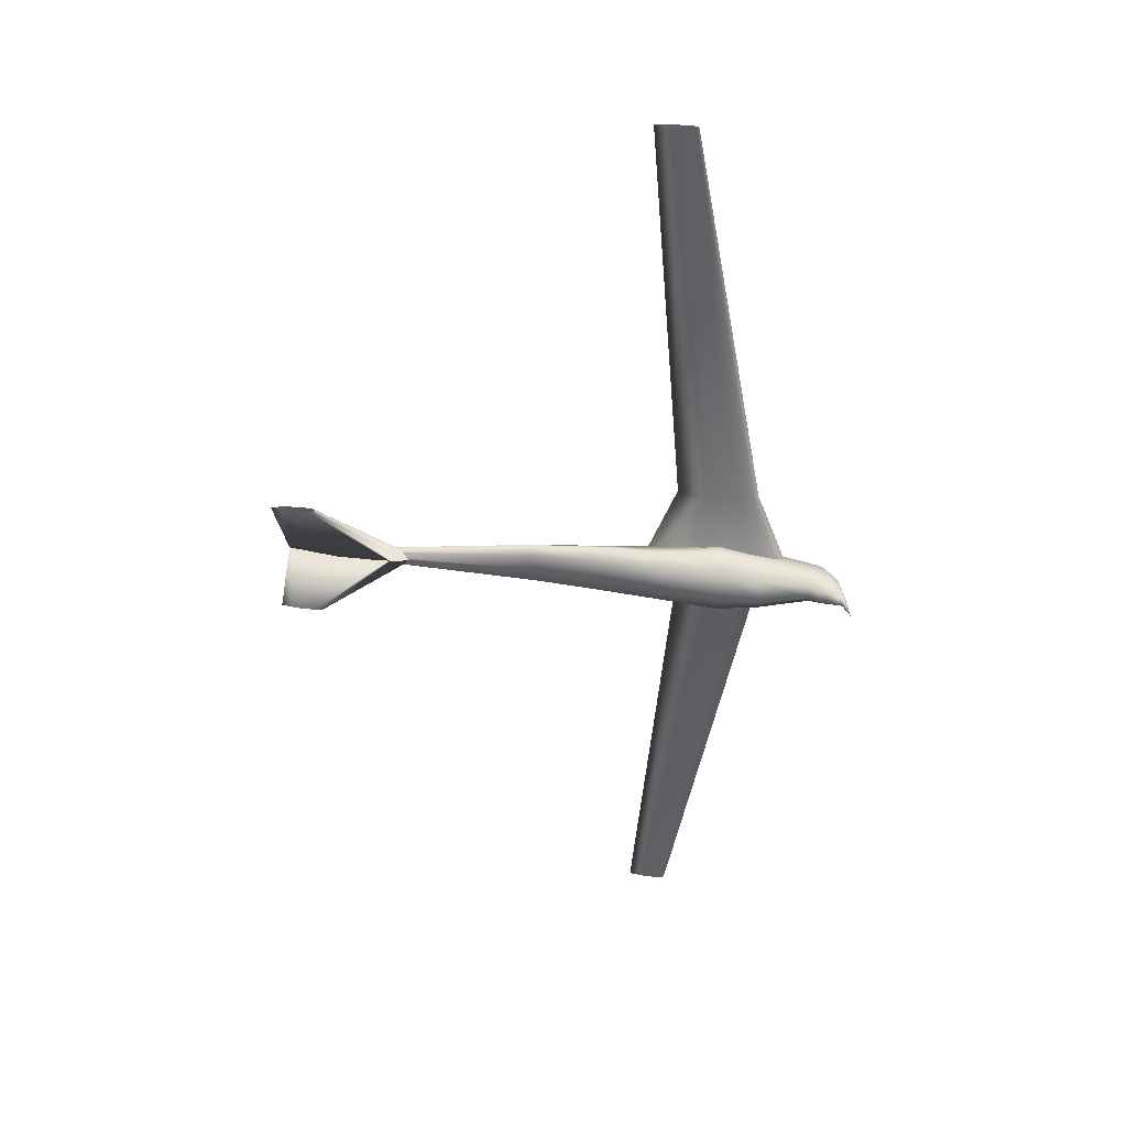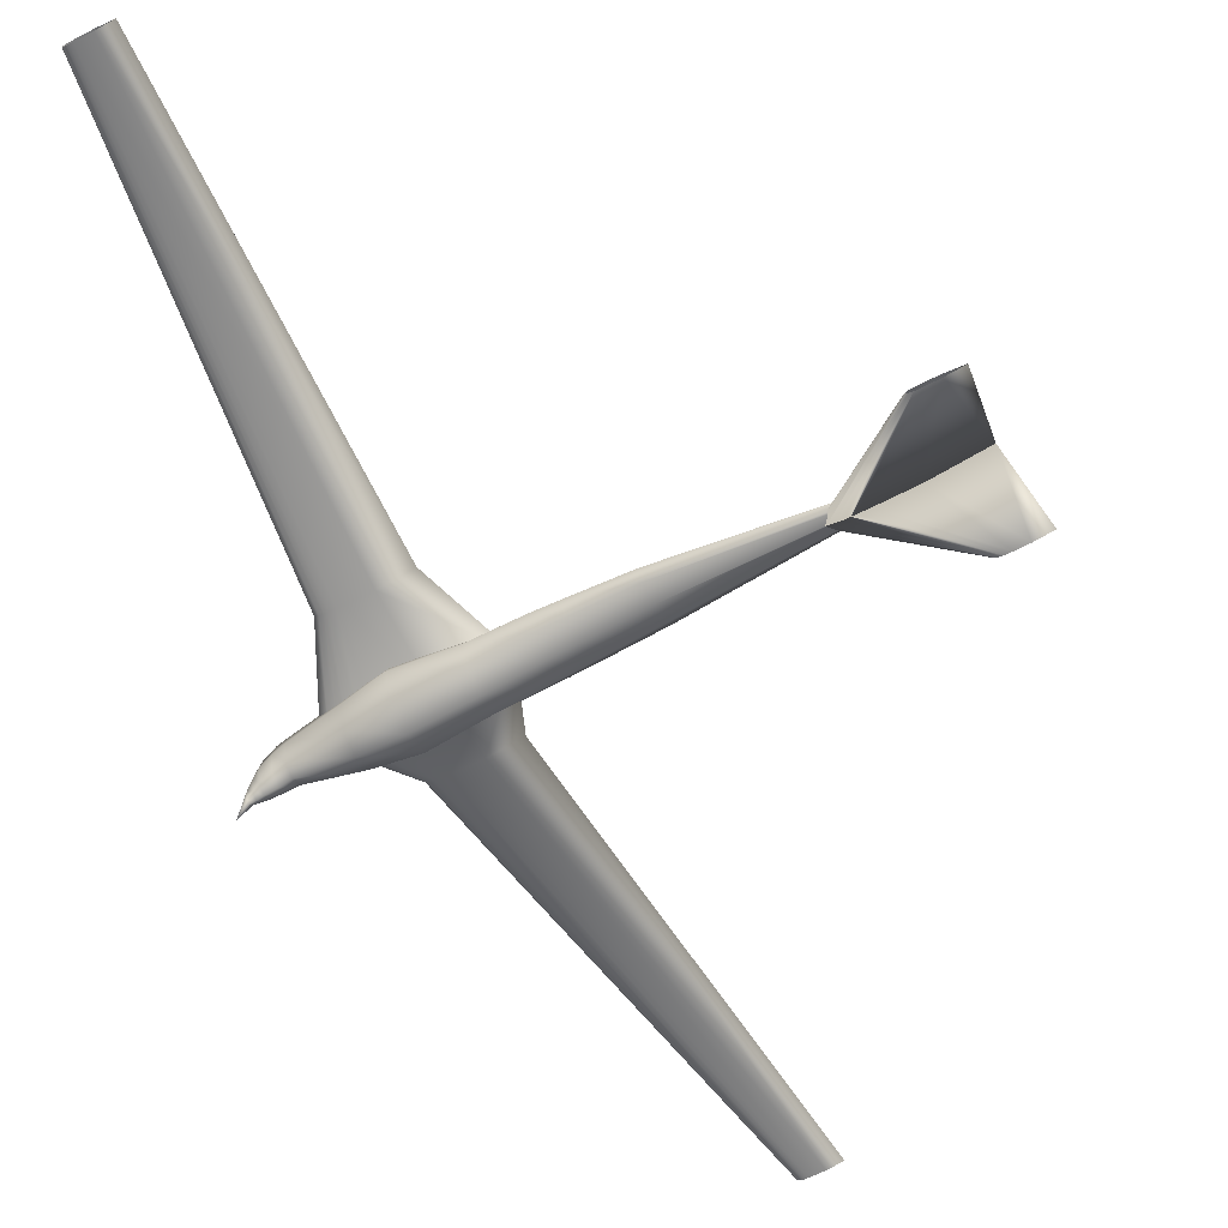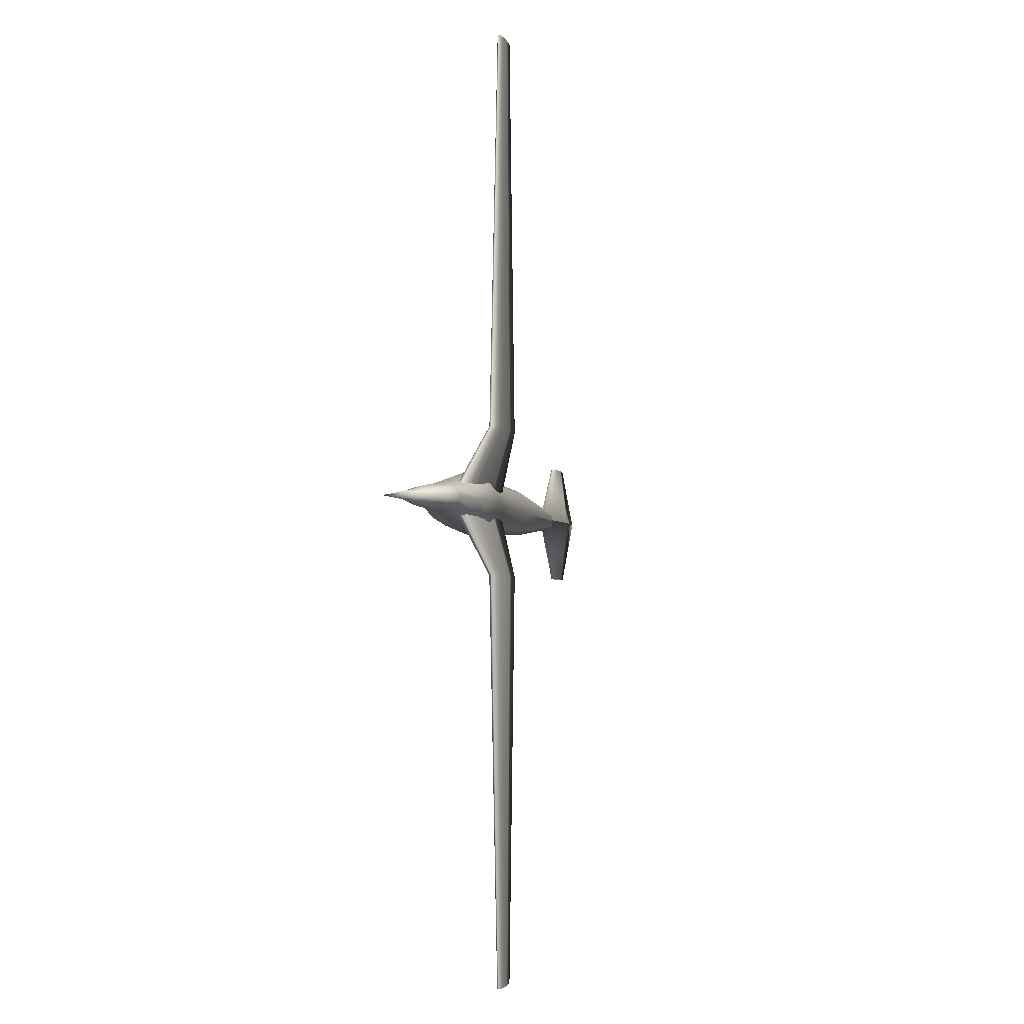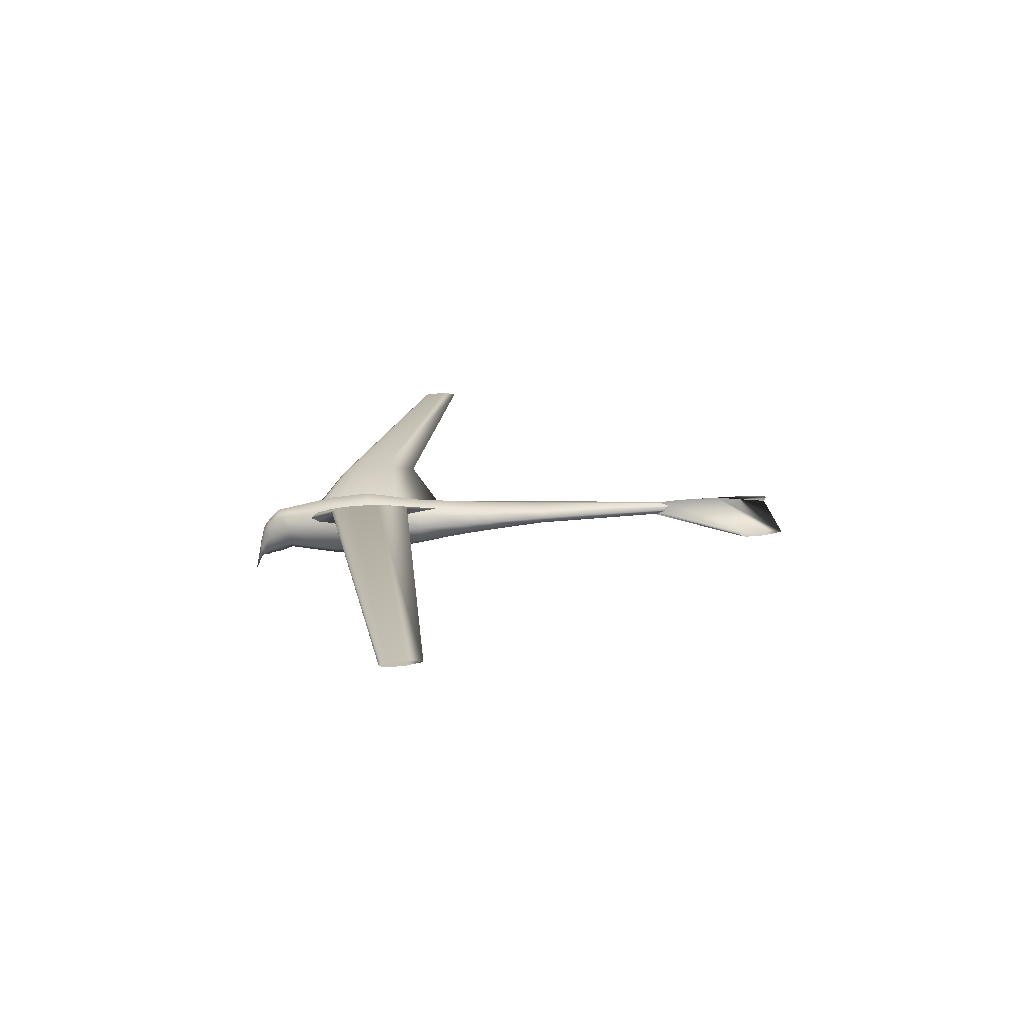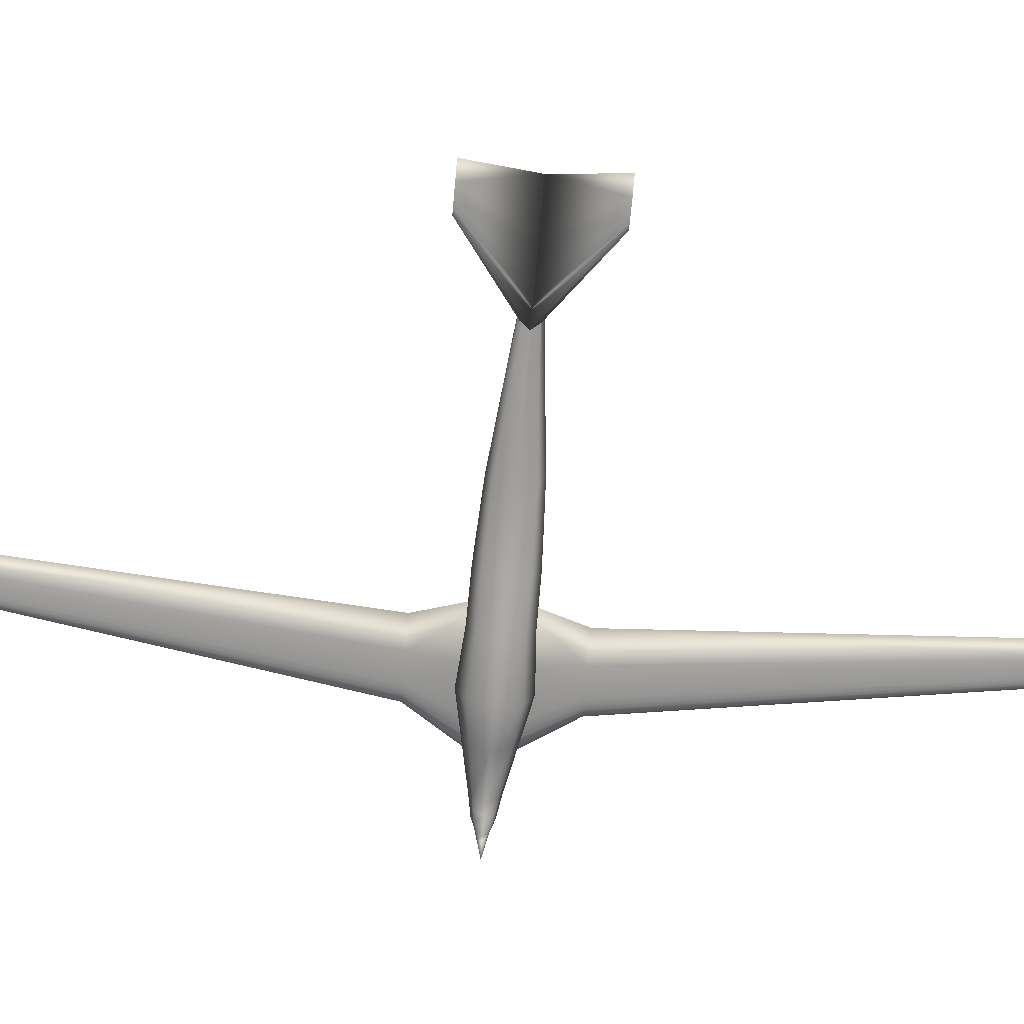
<metadata>
{"format":"obj","ext":"obj","renderer":"f3d","projection":"perspective","resolution":1024,"background":"white","views":[{"elev":42.9,"azim":-173.2,"up":"+Y"},{"elev":-60.2,"azim":28.2,"up":"+Z"},{"elev":-3.6,"azim":-72.6,"up":"+Y"},{"elev":-73.3,"azim":4.5,"up":"+Y"},{"elev":-69.5,"azim":84.9,"up":"+Z"}]}
</metadata>
<code>
v 0.001739 0.0003646 -0.005543
v -0.05862 0.0003646 -0.0146
v -0.1039 0.0003646 -0.01535
v -0.1152 0.0003646 -0.01498
v -0.1265 0.0003646 -0.0146
v -0.1341 0.0003646 -0.01309
v -0.1416 0.0003646 -0.01158
v -0.1492 0.0003646 -0.006298
v -0.1492 0.0003646 -0.00479
v -0.1416 0.0003646 0.0004923
v -0.1341 0.0003646 0.002001
v -0.1265 0.0003646 0.00351
v -0.119 0.0003646 0.003888
v -0.1039 0.0003646 0.004265
v -0.05862 0.0003646 0.00351
v -0.03228 0.07552 0.02218
v -0.06416 0.07552 0.01739
v -0.08808 0.07552 0.01699
v -0.09405 0.07552 0.01719
v -0.1 0.07552 0.01739
v -0.104 0.07552 0.01819
v -0.108 0.07552 0.01899
v -0.112 0.07552 0.02178
v -0.112 0.07552 0.02257
v -0.108 0.07552 0.02536
v -0.104 0.07552 0.02616
v -0.1 0.07552 0.02696
v -0.09605 0.07552 0.02716
v -0.08808 0.07552 0.02736
v -0.06416 0.07552 0.02696
v 0.001739 -0.0004038 -0.005543
v -0.05862 -0.0004038 -0.0146
v -0.1039 -0.0004038 -0.01535
v -0.1152 -0.0004038 -0.01498
v -0.1265 -0.0004038 -0.0146
v -0.1341 -0.0004038 -0.01309
v -0.1416 -0.0004038 -0.01158
v -0.1492 -0.0004038 -0.006298
v -0.1492 -0.0004038 -0.00479
v -0.1416 -0.0004038 0.0004923
v -0.1341 -0.0004038 0.002001
v -0.1265 -0.0004038 0.00351
v -0.119 -0.0004038 0.003888
v -0.1039 -0.0004038 0.004265
v -0.05862 -0.0004038 0.00351
v -0.03228 -0.07556 0.02218
v -0.06416 -0.07556 0.01739
v -0.08808 -0.07556 0.01699
v -0.09405 -0.07556 0.01719
v -0.1 -0.07556 0.01739
v -0.104 -0.07556 0.01819
v -0.108 -0.07556 0.01899
v -0.112 -0.07556 0.02178
v -0.112 -0.07556 0.02257
v -0.108 -0.07556 0.02536
v -0.104 -0.07556 0.02616
v -0.1 -0.07556 0.02696
v -0.09605 -0.07556 0.02716
v -0.08808 -0.07556 0.02736
v -0.06416 -0.07556 0.02696
v 0.001861 0.5 0.005713
v -0.01374 0.5 0.003373
v -0.02544 0.5 0.003179
v -0.02836 0.5 0.003276
v -0.03129 0.5 0.003373
v -0.03324 0.5 0.003764
v -0.03519 0.5 0.004153
v -0.03714 0.5 0.005519
v -0.03714 0.5 0.005909
v -0.03519 0.5 0.007273
v -0.03324 0.5 0.007664
v -0.03129 0.5 0.008053
v -0.02934 0.5 0.008151
v -0.02544 0.5 0.008249
v -0.01374 0.5 0.008053
v 0.001861 -0.5 0.005713
v -0.01374 -0.5 0.003373
v -0.02544 -0.5 0.003179
v -0.02836 -0.5 0.003276
v -0.03129 -0.5 0.003373
v -0.03324 -0.5 0.003764
v -0.03519 -0.5 0.004153
v -0.03714 -0.5 0.005519
v -0.03714 -0.5 0.005909
v -0.03519 -0.5 0.007273
v -0.03324 -0.5 0.007664
v -0.03129 -0.5 0.008053
v -0.02934 -0.5 0.008151
v -0.02544 -0.5 0.008249
v -0.01374 -0.5 0.008053
v 0.3544 -1.957e-05 -0.02399
v 0.3032 -1.957e-05 -0.03167
v 0.2648 -1.957e-05 -0.03231
v 0.2552 -1.957e-05 -0.03199
v 0.2456 -1.957e-05 -0.03167
v 0.2392 -1.957e-05 -0.03039
v 0.2328 -1.957e-05 -0.02911
v 0.2264 -1.957e-05 -0.02463
v 0.2264 -1.957e-05 -0.02335
v 0.2328 -1.957e-05 -0.01887
v 0.2392 -1.957e-05 -0.01759
v 0.2456 -1.957e-05 -0.01631
v 0.252 -1.957e-05 -0.01599
v 0.2648 -1.957e-05 -0.01567
v 0.3032 -1.957e-05 -0.01631
v 0.3646 0.06688 -0.03951
v 0.3468 0.06688 -0.04218
v 0.3334 0.06688 -0.04241
v 0.3301 0.06688 -0.0423
v 0.3268 0.06688 -0.04218
v 0.3245 0.06688 -0.04174
v 0.3223 0.06688 -0.04129
v 0.3201 0.06688 -0.03973
v 0.3201 0.06688 -0.03929
v 0.3223 0.06688 -0.03773
v 0.3245 0.06688 -0.03728
v 0.3268 0.06688 -0.03683
v 0.329 0.06688 -0.03672
v 0.3334 0.06688 -0.03661
v 0.3468 0.06688 -0.03683
v 0.3646 -0.06692 -0.03951
v 0.3468 -0.06692 -0.04218
v 0.3334 -0.06692 -0.04241
v 0.3301 -0.06692 -0.0423
v 0.3268 -0.06692 -0.04218
v 0.3245 -0.06692 -0.04174
v 0.3223 -0.06692 -0.04129
v 0.3201 -0.06692 -0.03973
v 0.3201 -0.06692 -0.03929
v 0.3223 -0.06692 -0.03773
v 0.3245 -0.06692 -0.03728
v 0.3268 -0.06692 -0.03683
v 0.329 -0.06692 -0.03672
v 0.3334 -0.06692 -0.03661
v 0.3468 -0.06692 -0.03683
v -0.2106 -1.957e-05 -0.05741
v -0.2021 0.004865 -0.0342
v -0.2021 0.003434 -0.02834
v -0.2021 -1.957e-05 -0.02592
v -0.2021 -0.003473 -0.02834
v -0.2021 -0.004904 -0.0342
v -0.2021 -0.003473 -0.04005
v -0.2021 -1.957e-05 -0.04248
v -0.2021 0.003434 -0.04005
v -0.1966 0.007309 -0.02593
v -0.1966 0.005163 -0.01422
v -0.1966 -1.957e-05 -0.009374
v -0.1966 -0.005202 -0.01422
v -0.1966 -0.007348 -0.02593
v -0.1966 -0.005202 -0.03763
v -0.1966 -1.957e-05 -0.04248
v -0.1966 0.005163 -0.03763
v -0.1905 0.01057 -0.02137
v -0.1905 0.007466 -0.007885
v -0.1905 -1.957e-05 -0.002299
v -0.1905 -0.007505 -0.007885
v -0.1905 -0.01061 -0.02137
v -0.1905 -0.007505 -0.03486
v -0.1905 -1.957e-05 -0.04044
v -0.1905 0.007466 -0.03486
v -0.1797 0.01274 -0.01572
v -0.1797 0.009001 0.0008091
v -0.1797 -1.957e-05 0.007653
v -0.1797 -0.009041 0.0008091
v -0.1797 -0.01278 -0.01572
v -0.1797 -0.009041 -0.03224
v -0.1797 -1.957e-05 -0.03908
v -0.1797 0.009001 -0.03224
v -0.1688 0.01491 -0.01302
v -0.1688 0.01054 0.002783
v -0.1688 -1.957e-05 0.009331
v -0.1688 -0.01058 0.002783
v -0.1688 -0.01495 -0.01302
v -0.1688 -0.01058 -0.02883
v -0.1688 -1.957e-05 -0.03538
v -0.1688 0.01054 -0.02883
v -0.1186 0.02496 -0.01453
v -0.1186 0.01764 0.007826
v -0.1186 -1.957e-05 0.01709
v -0.1186 -0.01768 0.007826
v -0.1186 -0.025 -0.01453
v -0.1186 -0.01768 -0.03689
v -0.1186 -1.957e-05 -0.04616
v -0.1186 0.01764 -0.03689
v -0.07942 0.03279 -0.01434
v -0.07942 0.02318 0.008921
v -0.07942 -1.957e-05 0.01855
v -0.07942 -0.02322 0.008921
v -0.07942 -0.03282 -0.01434
v -0.07942 -0.02322 -0.0376
v -0.07942 -1.957e-05 -0.04723
v -0.07942 0.02318 -0.0376
v -0.02287 0.02854 -0.01723
v -0.02287 0.02018 -7.403e-05
v -0.02287 -1.957e-05 0.007033
v -0.02287 -0.02022 -7.403e-05
v -0.02287 -0.02858 -0.01723
v -0.02287 -0.02022 -0.03439
v -0.02287 -1.957e-05 -0.0415
v -0.02287 0.02018 -0.03439
v 0.02872 0.02807 -0.01665
v 0.02872 0.01984 -0.004159
v 0.02872 -1.957e-05 0.001014
v 0.02872 -0.01988 -0.004159
v 0.02872 -0.02811 -0.01665
v 0.02872 -0.01988 -0.02914
v 0.02872 -1.957e-05 -0.03431
v 0.02872 0.01984 -0.02914
v 0.05112 0.02707 -0.01678
v 0.05112 0.01913 -0.006046
v 0.05112 -1.957e-05 -0.001598
v 0.05112 -0.01917 -0.006046
v 0.05112 -0.02711 -0.01678
v 0.05112 -0.01917 -0.02752
v 0.05112 -1.957e-05 -0.03196
v 0.05112 0.01913 -0.02752
v 0.1075 0.0242 -0.01712
v 0.1075 0.01711 -0.009832
v 0.1075 -1.957e-05 -0.006814
v 0.1075 -0.01715 -0.009832
v 0.1075 -0.02424 -0.01712
v 0.1075 -0.01715 -0.02441
v 0.1075 -1.957e-05 -0.02742
v 0.1075 0.01711 -0.02441
v 0.3142 0.003261 -0.02607
v 0.3142 0.0023 -0.02375
v 0.3142 -1.957e-05 -0.02279
v 0.3142 -0.00234 -0.02375
v 0.3142 -0.003301 -0.02607
v 0.3142 -0.00234 -0.02839
v 0.3142 -1.957e-05 -0.02936
v 0.3142 0.0023 -0.02839
v -0.07942 -0.00166 -0.01623
v -0.05974 -0.00166 -0.01623
v -0.05974 0.008181 -0.01623
v -0.07942 0.008181 -0.01623
v -0.07942 -0.00166 0.0001702
v -0.05974 -0.00166 0.0001702
v -0.05974 0.008181 0.0001702
v -0.07942 0.008181 0.0001702
f 1 17 16
f 2 18 17
f 3 19 18
f 4 20 19
f 5 21 20
f 6 22 21
f 7 23 22
f 8 24 23
f 9 25 24
f 10 26 25
f 11 27 26
f 12 28 27
f 13 29 28
f 14 30 29
f 15 16 30
f 1 2 17
f 2 3 18
f 3 4 19
f 4 5 20
f 5 6 21
f 6 7 22
f 7 8 23
f 8 9 24
f 9 10 25
f 10 11 26
f 11 12 27
f 12 13 28
f 13 14 29
f 14 15 30
f 15 1 16
f 31 47 46
f 32 48 47
f 33 49 48
f 34 50 49
f 35 51 50
f 36 52 51
f 37 53 52
f 38 54 53
f 39 55 54
f 40 56 55
f 41 57 56
f 42 58 57
f 43 59 58
f 44 60 59
f 45 46 60
f 31 32 47
f 32 33 48
f 33 34 49
f 34 35 50
f 35 36 51
f 36 37 52
f 37 38 53
f 38 39 54
f 39 40 55
f 40 41 56
f 41 42 57
f 42 43 58
f 43 44 59
f 44 45 60
f 45 31 46
f 16 62 61
f 17 63 62
f 18 64 63
f 19 65 64
f 20 66 65
f 21 67 66
f 22 68 67
f 23 69 68
f 24 70 69
f 25 71 70
f 26 72 71
f 27 73 72
f 28 74 73
f 29 75 74
f 30 61 75
f 16 17 62
f 17 18 63
f 18 19 64
f 19 20 65
f 20 21 66
f 21 22 67
f 22 23 68
f 23 24 69
f 24 25 70
f 25 26 71
f 26 27 72
f 27 28 73
f 28 29 74
f 29 30 75
f 30 16 61
f 46 77 76
f 47 78 77
f 48 79 78
f 49 80 79
f 50 81 80
f 51 82 81
f 52 83 82
f 53 84 83
f 54 85 84
f 55 86 85
f 56 87 86
f 57 88 87
f 58 89 88
f 59 90 89
f 60 76 90
f 46 47 77
f 47 48 78
f 48 49 79
f 49 50 80
f 50 51 81
f 51 52 82
f 52 53 83
f 53 54 84
f 54 55 85
f 55 56 86
f 56 57 87
f 57 58 88
f 58 59 89
f 59 60 90
f 60 46 76
f 91 107 106
f 92 108 107
f 93 109 108
f 94 110 109
f 95 111 110
f 96 112 111
f 97 113 112
f 98 114 113
f 99 115 114
f 100 116 115
f 101 117 116
f 102 118 117
f 103 119 118
f 104 120 119
f 105 106 120
f 91 92 107
f 92 93 108
f 93 94 109
f 94 95 110
f 95 96 111
f 96 97 112
f 97 98 113
f 98 99 114
f 99 100 115
f 100 101 116
f 101 102 117
f 102 103 118
f 103 104 119
f 104 105 120
f 105 91 106
f 91 122 121
f 92 123 122
f 93 124 123
f 94 125 124
f 95 126 125
f 96 127 126
f 97 128 127
f 98 129 128
f 99 130 129
f 100 131 130
f 101 132 131
f 102 133 132
f 103 134 133
f 104 135 134
f 105 121 135
f 91 92 122
f 92 93 123
f 93 94 124
f 94 95 125
f 95 96 126
f 96 97 127
f 97 98 128
f 98 99 129
f 99 100 130
f 100 101 131
f 101 102 132
f 102 103 133
f 103 104 134
f 104 105 135
f 105 91 121
f 136 138 137
f 136 139 138
f 136 140 139
f 136 141 140
f 136 142 141
f 136 143 142
f 136 144 143
f 136 137 144
f 137 146 145
f 138 147 146
f 139 148 147
f 140 149 148
f 141 150 149
f 142 151 150
f 143 152 151
f 144 145 152
f 145 154 153
f 146 155 154
f 147 156 155
f 148 157 156
f 149 158 157
f 150 159 158
f 151 160 159
f 152 153 160
f 153 162 161
f 154 163 162
f 155 164 163
f 156 165 164
f 157 166 165
f 158 167 166
f 159 168 167
f 160 161 168
f 161 170 169
f 162 171 170
f 163 172 171
f 164 173 172
f 165 174 173
f 166 175 174
f 167 176 175
f 168 169 176
f 169 178 177
f 170 179 178
f 171 180 179
f 172 181 180
f 173 182 181
f 174 183 182
f 175 184 183
f 176 177 184
f 177 186 185
f 178 187 186
f 179 188 187
f 180 189 188
f 181 190 189
f 182 191 190
f 183 192 191
f 184 185 192
f 185 194 193
f 186 195 194
f 187 196 195
f 188 197 196
f 189 198 197
f 190 199 198
f 191 200 199
f 192 193 200
f 193 202 201
f 194 203 202
f 195 204 203
f 196 205 204
f 197 206 205
f 198 207 206
f 199 208 207
f 200 201 208
f 201 210 209
f 202 211 210
f 203 212 211
f 204 213 212
f 205 214 213
f 206 215 214
f 207 216 215
f 208 209 216
f 209 218 217
f 210 219 218
f 211 220 219
f 212 221 220
f 213 222 221
f 214 223 222
f 215 224 223
f 216 217 224
f 217 226 225
f 218 227 226
f 219 228 227
f 220 229 228
f 221 230 229
f 222 231 230
f 223 232 231
f 224 225 232
f 137 138 146
f 138 139 147
f 139 140 148
f 140 141 149
f 141 142 150
f 142 143 151
f 143 144 152
f 144 137 145
f 145 146 154
f 146 147 155
f 147 148 156
f 148 149 157
f 149 150 158
f 150 151 159
f 151 152 160
f 152 145 153
f 153 154 162
f 154 155 163
f 155 156 164
f 156 157 165
f 157 158 166
f 158 159 167
f 159 160 168
f 160 153 161
f 161 162 170
f 162 163 171
f 163 164 172
f 164 165 173
f 165 166 174
f 166 167 175
f 167 168 176
f 168 161 169
f 169 170 178
f 170 171 179
f 171 172 180
f 172 173 181
f 173 174 182
f 174 175 183
f 175 176 184
f 176 169 177
f 177 178 186
f 178 179 187
f 179 180 188
f 180 181 189
f 181 182 190
f 182 183 191
f 183 184 192
f 184 177 185
f 185 186 194
f 186 187 195
f 187 188 196
f 188 189 197
f 189 190 198
f 190 191 199
f 191 192 200
f 192 185 193
f 193 194 202
f 194 195 203
f 195 196 204
f 196 197 205
f 197 198 206
f 198 199 207
f 199 200 208
f 200 193 201
f 201 202 210
f 202 203 211
f 203 204 212
f 204 205 213
f 205 206 214
f 206 207 215
f 207 208 216
f 208 201 209
f 209 210 218
f 210 211 219
f 211 212 220
f 212 213 221
f 213 214 222
f 214 215 223
f 215 216 224
f 216 209 217
f 217 218 226
f 218 219 227
f 219 220 228
f 220 221 229
f 221 222 230
f 222 223 231
f 223 224 232
f 224 217 225
f 233 236 234
f 234 236 235
f 233 238 237
f 233 234 238
f 233 237 236
f 236 237 240
f 236 240 239
f 236 239 235
f 234 239 238
f 234 235 239
f 238 240 237
f 238 239 240

</code>
